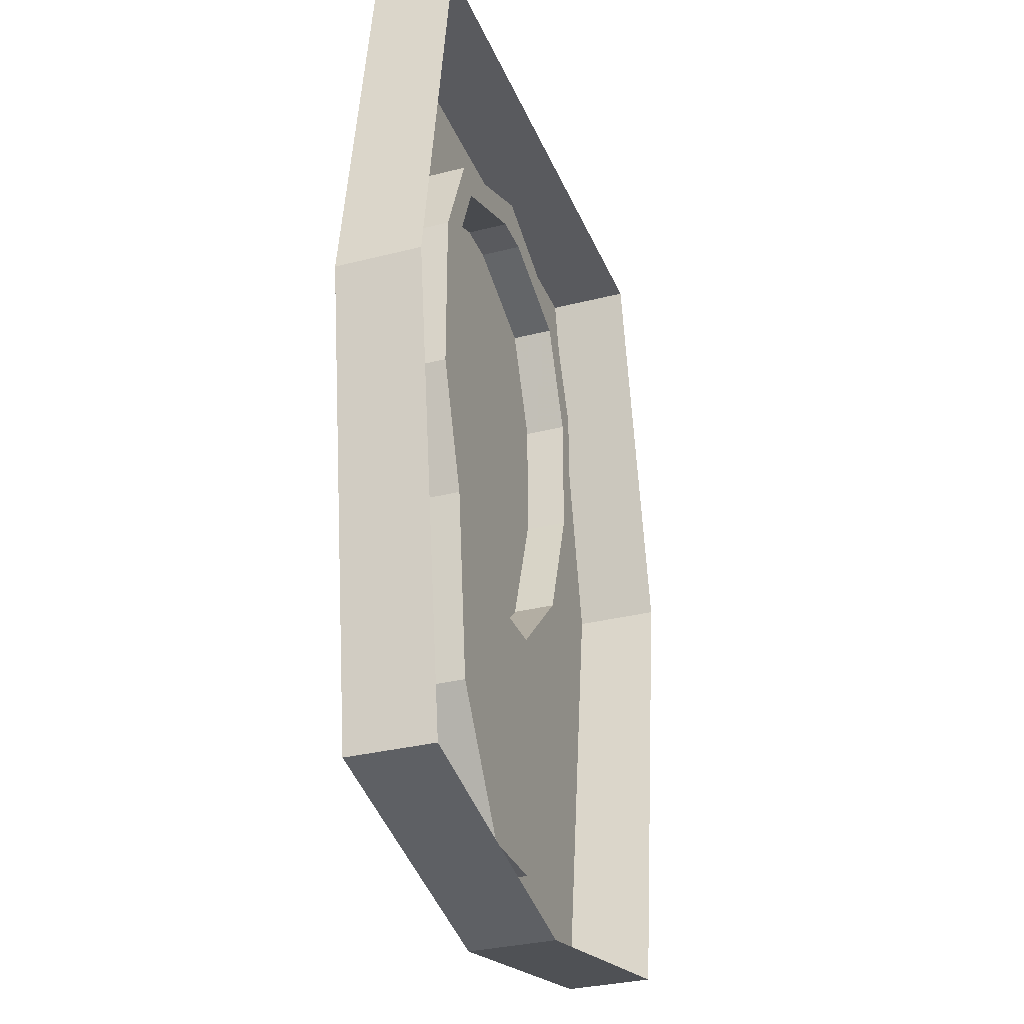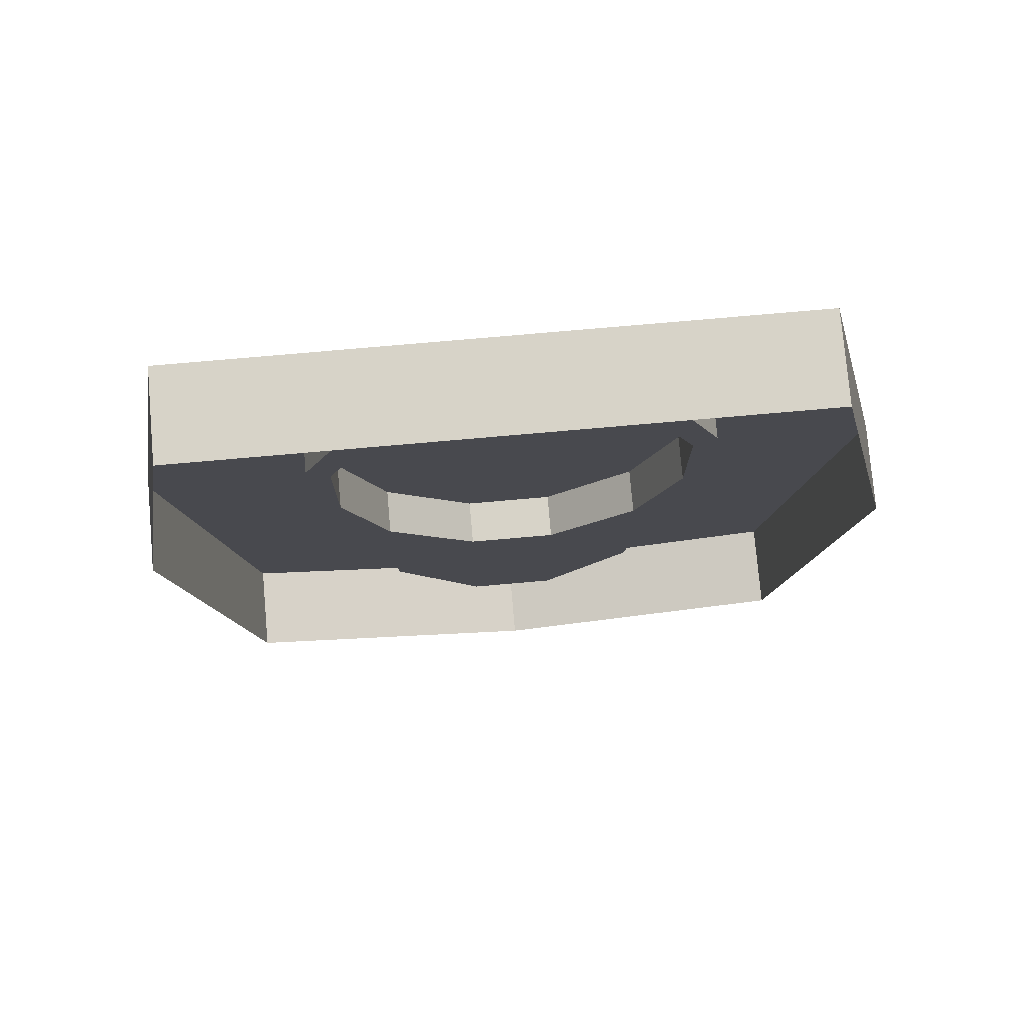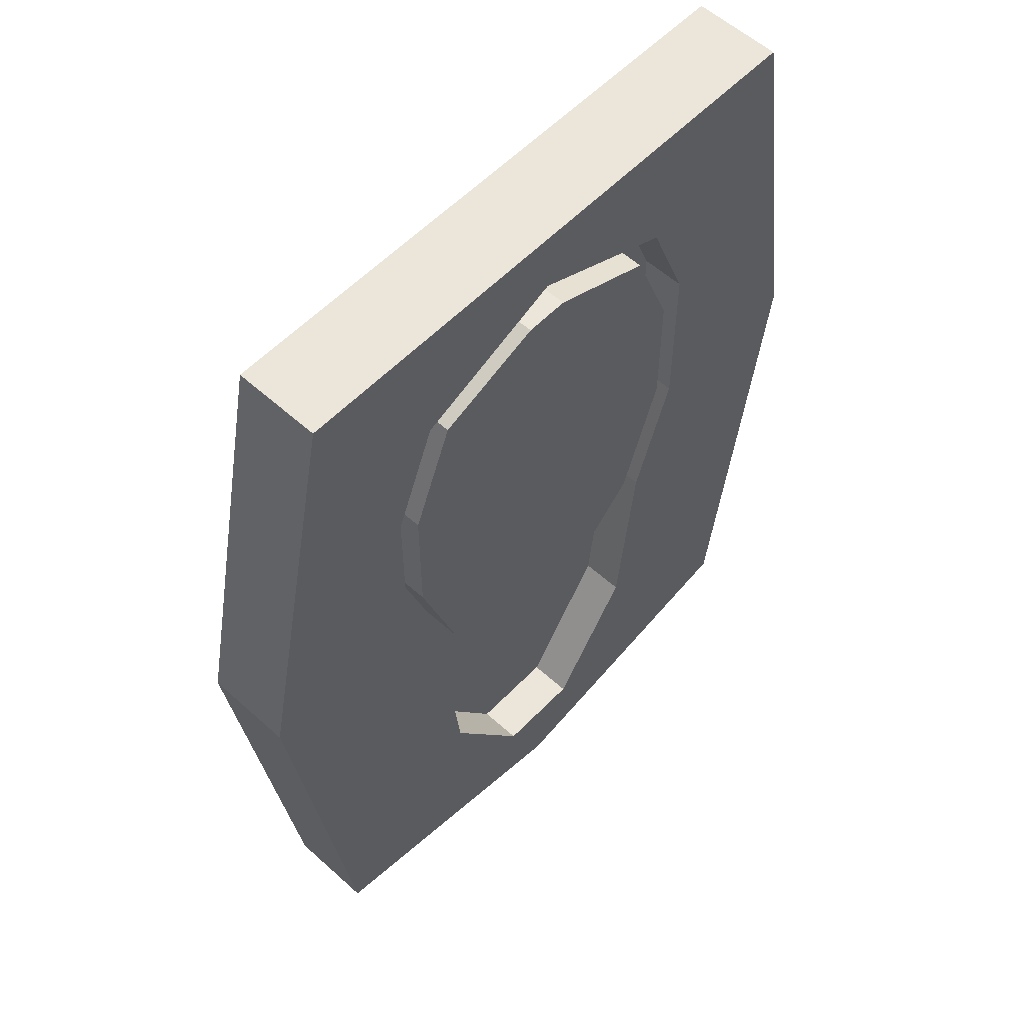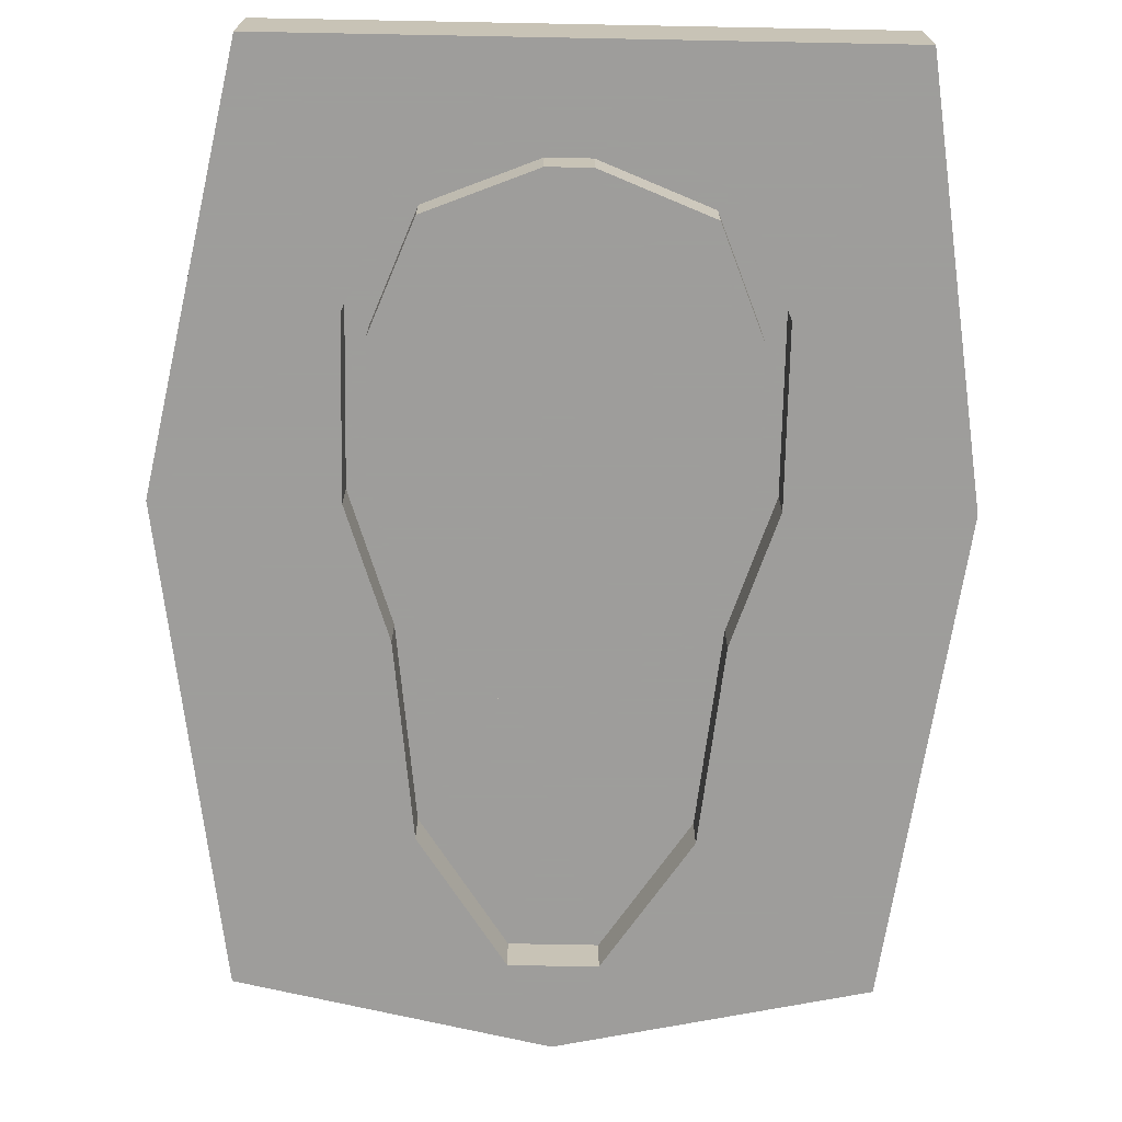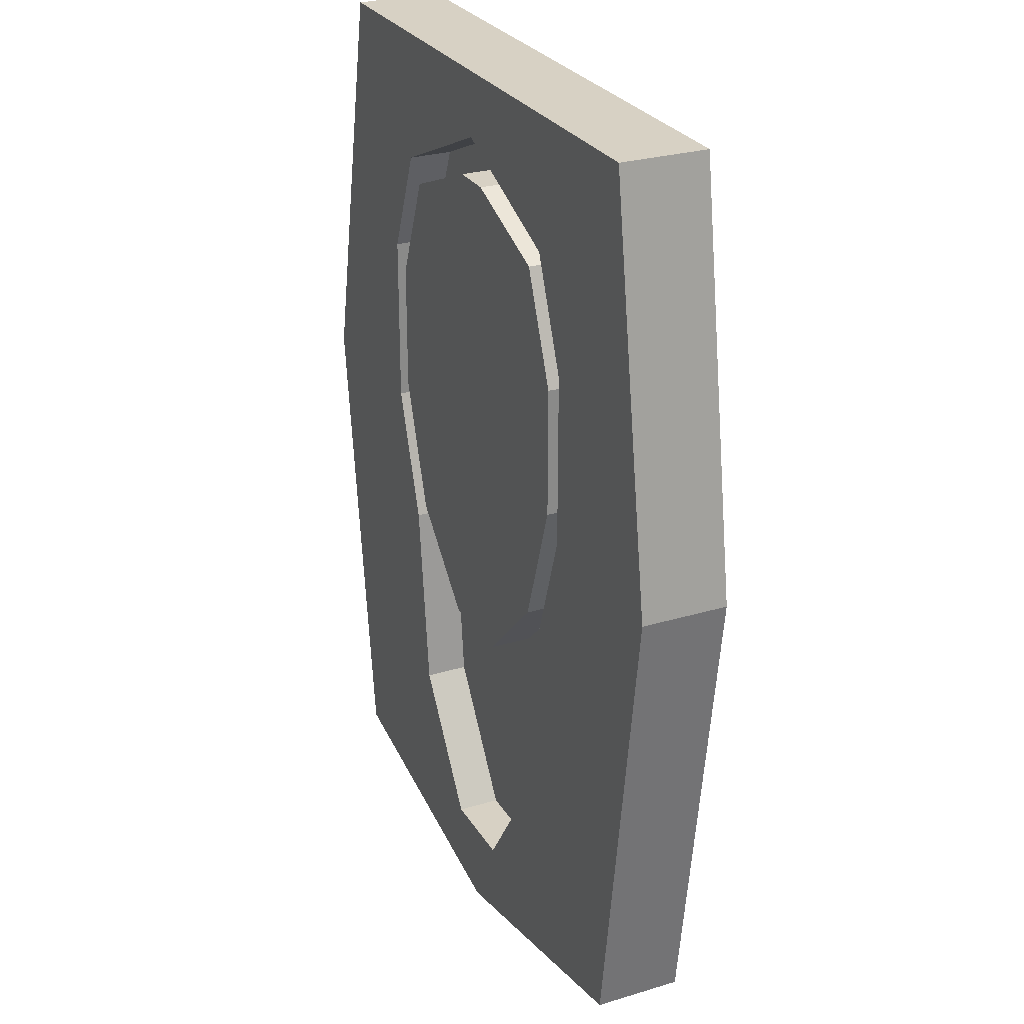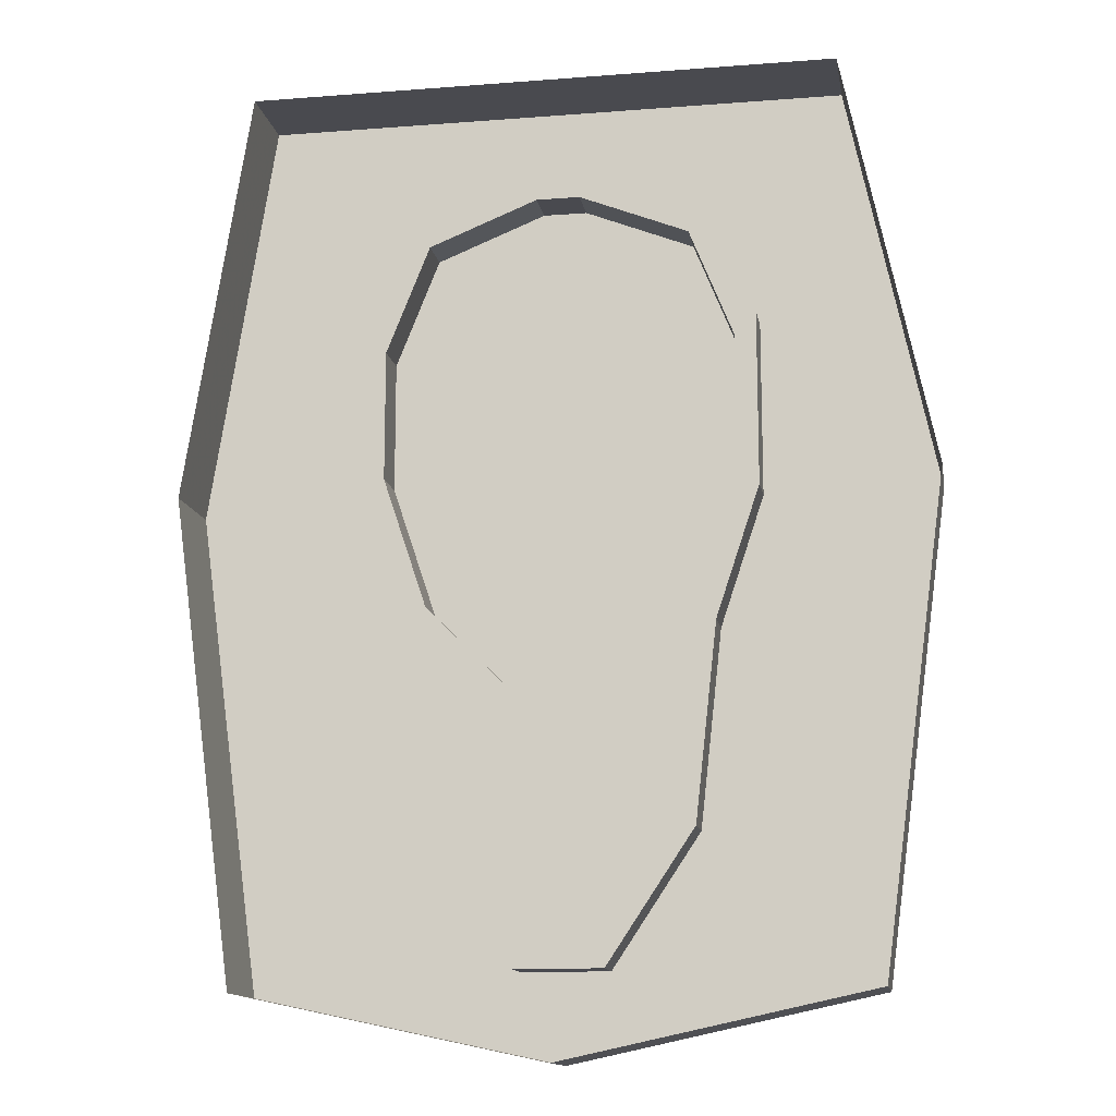
<metadata>
{"format":"obj","ext":"obj","renderer":"f3d","projection":"perspective","resolution":1024,"background":"white","views":[{"elev":-31.7,"azim":109.8,"up":"+Z"},{"elev":77.1,"azim":175.0,"up":"+Z"},{"elev":56.9,"azim":-46.8,"up":"+Z"},{"elev":-70.7,"azim":-1.1,"up":"+Y"},{"elev":27.1,"azim":65.0,"up":"+Z"},{"elev":-13.5,"azim":-170.1,"up":"+Z"}]}
</metadata>
<code>
v 0.04688 -0.01562 0.09375
v 0.05469 -0.01562 0.1016
v 0 -0.01562 0.125
v 0.007812 -0.01562 0.1094
v 0.007812 -0.03125 0.1094
v 0.04688 -0.03125 0.09375
v 0.0625 -0.03125 0.05469
v 0.0625 -0.01562 0.05469
v 0.07031 -0.01562 0.0625
v 0.05469 -0.03125 0.1016
v 0 -0.03125 0.125
v -0.05469 -0.01562 0.1016
v -0.007812 -0.01562 0.1094
v -0.007812 -0.03125 0.1094
v -0.04688 -0.03125 0.09375
v -0.0625 -0.03125 0.05469
v 0.0625 -0.03125 0.007812
v 0.0625 -0.01562 0.007812
v 0.07031 -0.01562 0
v 0.07031 -0.03125 0
v 0.07031 -0.03125 0.0625
v 0.1094 -0.03125 0.1484
v -0.1016 -0.03125 0.1484
v -0.05469 -0.03125 0.1016
v -0.07031 -0.03125 0.0625
v -0.07031 -0.01562 0.0625
v -0.04688 -0.01562 0.09375
v -0.0625 -0.01562 0.007812
v -0.07031 -0.01562 0
v -0.05469 -0.01562 -0.04688
v -0.04688 -0.01562 -0.03906
v -0.04688 -0.03125 -0.03906
v -0.0625 -0.03125 0.007812
v -0.0625 -0.01562 0.05469
v -0.07031 -0.03125 0
v -0.05469 -0.03125 -0.04688
v -0.04688 -0.01562 -0.1172
v -0.01562 -0.01562 -0.07031
v -0.01562 -0.03125 -0.07031
v 0.04688 -0.03125 -0.03906
v 0.04688 -0.01562 -0.03906
v 0.05469 -0.01562 -0.04688
v 0.01562 -0.01562 -0.07031
v 0.04688 -0.01562 -0.1172
v 0.04688 -0.03125 -0.1172
v 0.05469 -0.03125 -0.04688
v 0.1328 -0.03125 0
v 0.1328 0 0
v 0.1094 0 0.1484
v -0.1016 0 0.1484
v -0.1328 -0.03125 0
v -0.01562 -0.01562 -0.1641
v 0.01562 -0.01562 -0.1641
v 0 -0.01562 -0.1172
v -0.04688 -0.03125 -0.1172
v -0.01562 -0.03125 -0.1641
v 0.01562 -0.03125 -0.1641
v -0.1094 -0.03125 -0.1719
v 0 -0.03125 -0.1953
v 0.1094 -0.03125 -0.1719
v 0.01562 -0.03125 -0.07031
v 0.1094 0 -0.1719
v -0.1328 0 0
v -0.1094 0 -0.1719
v 0 0 -0.1953
f 1 2 3
f 1 3 4
f 1 4 5
f 1 5 6
f 1 6 7
f 1 7 8
f 1 8 2
f 2 8 9
f 2 9 10
f 2 10 3
f 3 10 11
f 3 11 12
f 3 12 13
f 3 13 4
f 4 13 5
f 5 13 14
f 7 17 18
f 7 18 8
f 8 18 9
f 9 18 19
f 9 19 20
f 9 20 21
f 9 21 10
f 11 24 12
f 12 24 25
f 12 25 26
f 12 26 27
f 12 27 13
f 13 27 15
f 13 15 14
f 28 29 30
f 28 30 31
f 28 31 32
f 28 32 33
f 28 33 34
f 28 34 29
f 29 34 26
f 29 26 25
f 29 25 35
f 29 35 30
f 30 35 36
f 30 36 37
f 30 37 31
f 31 37 38
f 31 38 39
f 31 39 32
f 33 16 34
f 34 16 15
f 34 15 27
f 34 27 26
f 41 42 19
f 41 19 18
f 41 18 17
f 41 17 40
f 41 40 43
f 41 43 42
f 42 43 44
f 42 44 45
f 42 45 46
f 42 46 19
f 19 46 20
f 22 47 48
f 22 48 49
f 22 49 23
f 23 49 50
f 23 50 51
f 52 53 54
f 52 54 37
f 52 37 55
f 52 55 56
f 52 56 53
f 53 56 57
f 53 57 44
f 53 44 54
f 54 44 43
f 54 43 38
f 54 38 37
f 36 55 37
f 57 45 44
f 40 61 43
f 43 61 38
f 38 61 39
f 47 60 62
f 47 62 48
f 58 51 63
f 58 63 64
f 58 64 59
f 59 64 65
f 59 65 60
f 60 65 62
f 51 50 63
f 5 14 6
f 6 14 15
f 6 15 16
f 6 16 7
f 7 16 17
f 10 21 22
f 10 22 11
f 11 22 23
f 11 23 24
f 32 39 40
f 32 40 33
f 33 40 17
f 33 17 16
f 20 46 47
f 20 47 21
f 21 47 22
f 23 51 25
f 23 25 24
f 55 36 58
f 55 58 56
f 56 58 59
f 56 59 57
f 57 59 60
f 57 60 45
f 39 61 40
f 60 46 45
f 46 60 47
f 51 58 36
f 51 36 35
f 51 35 25

</code>
